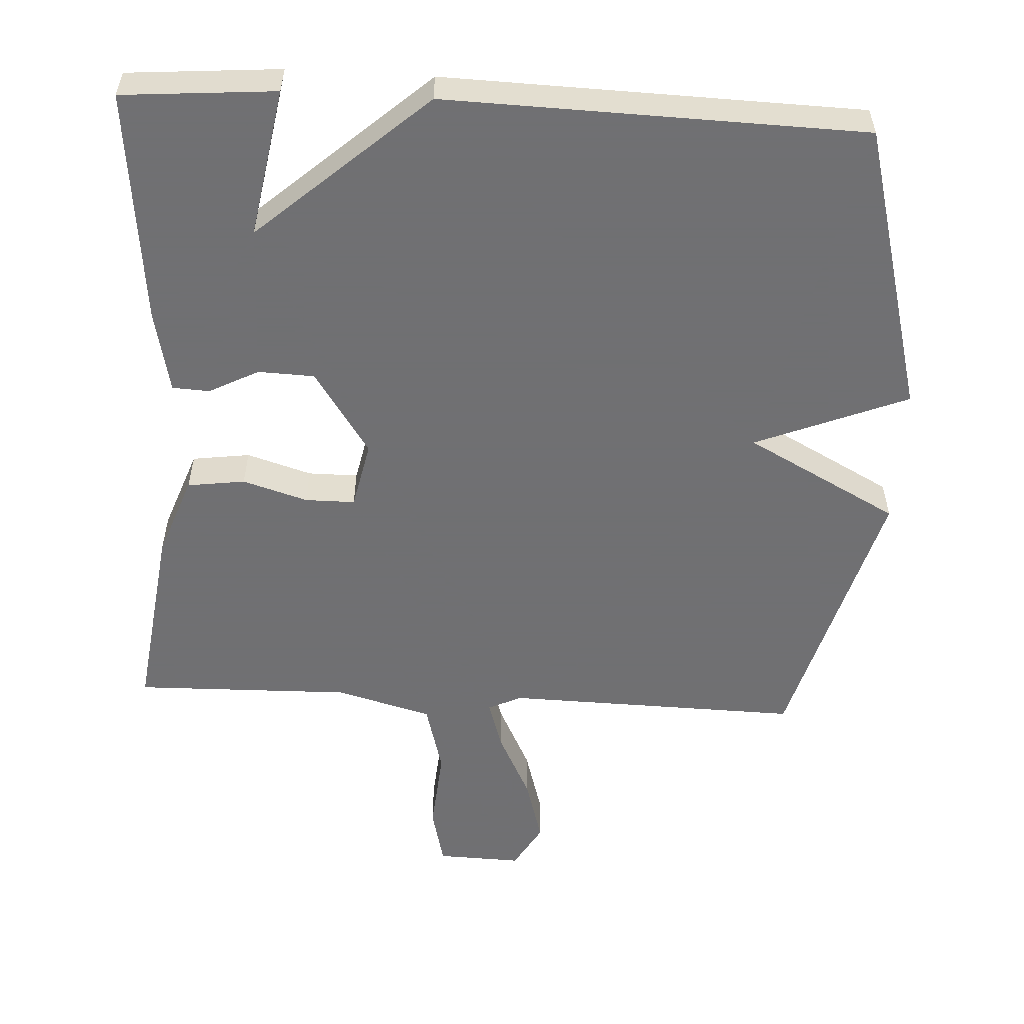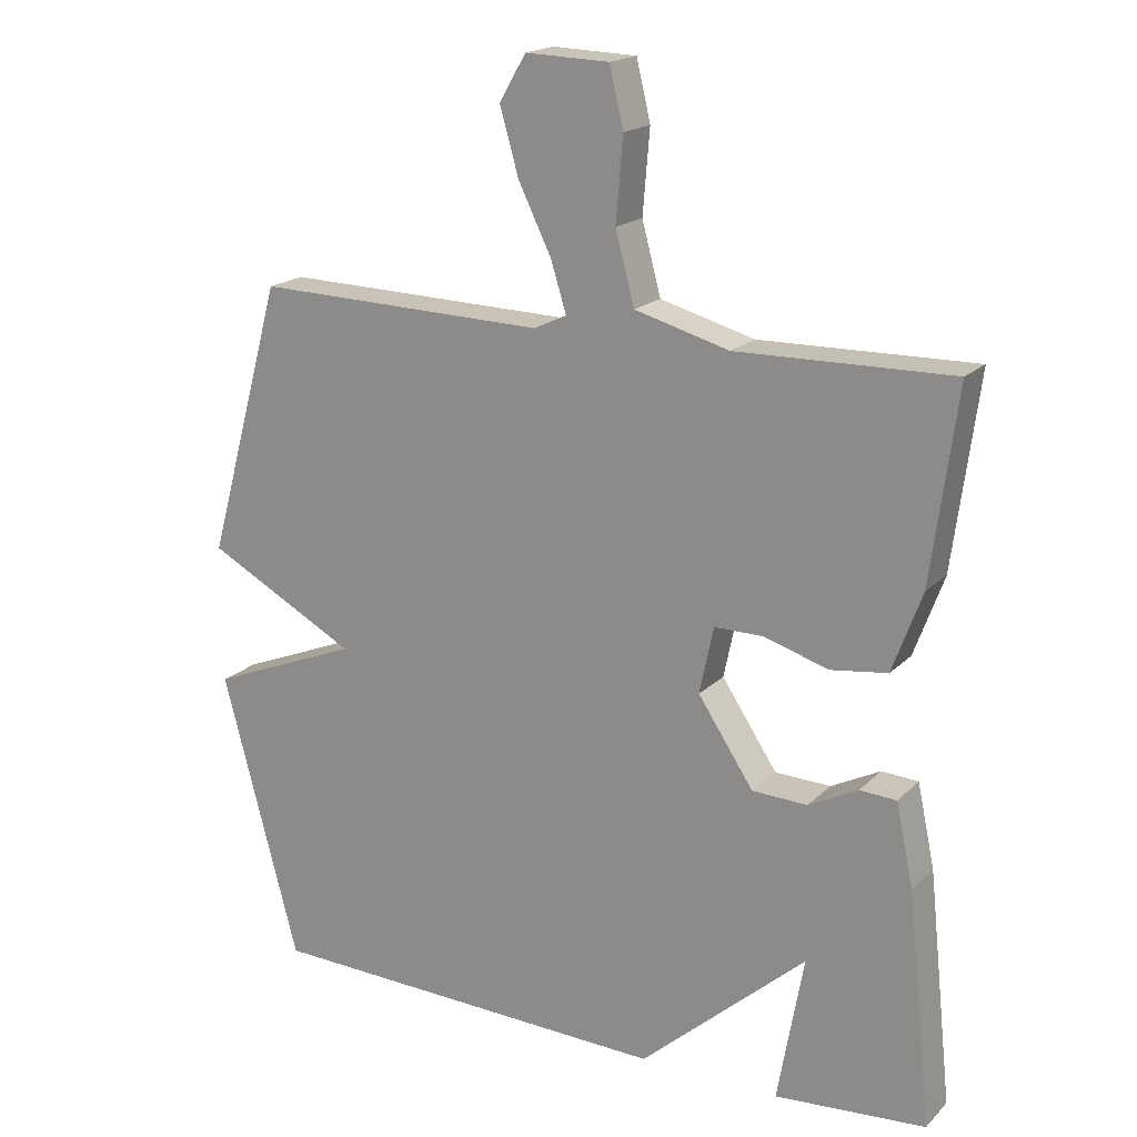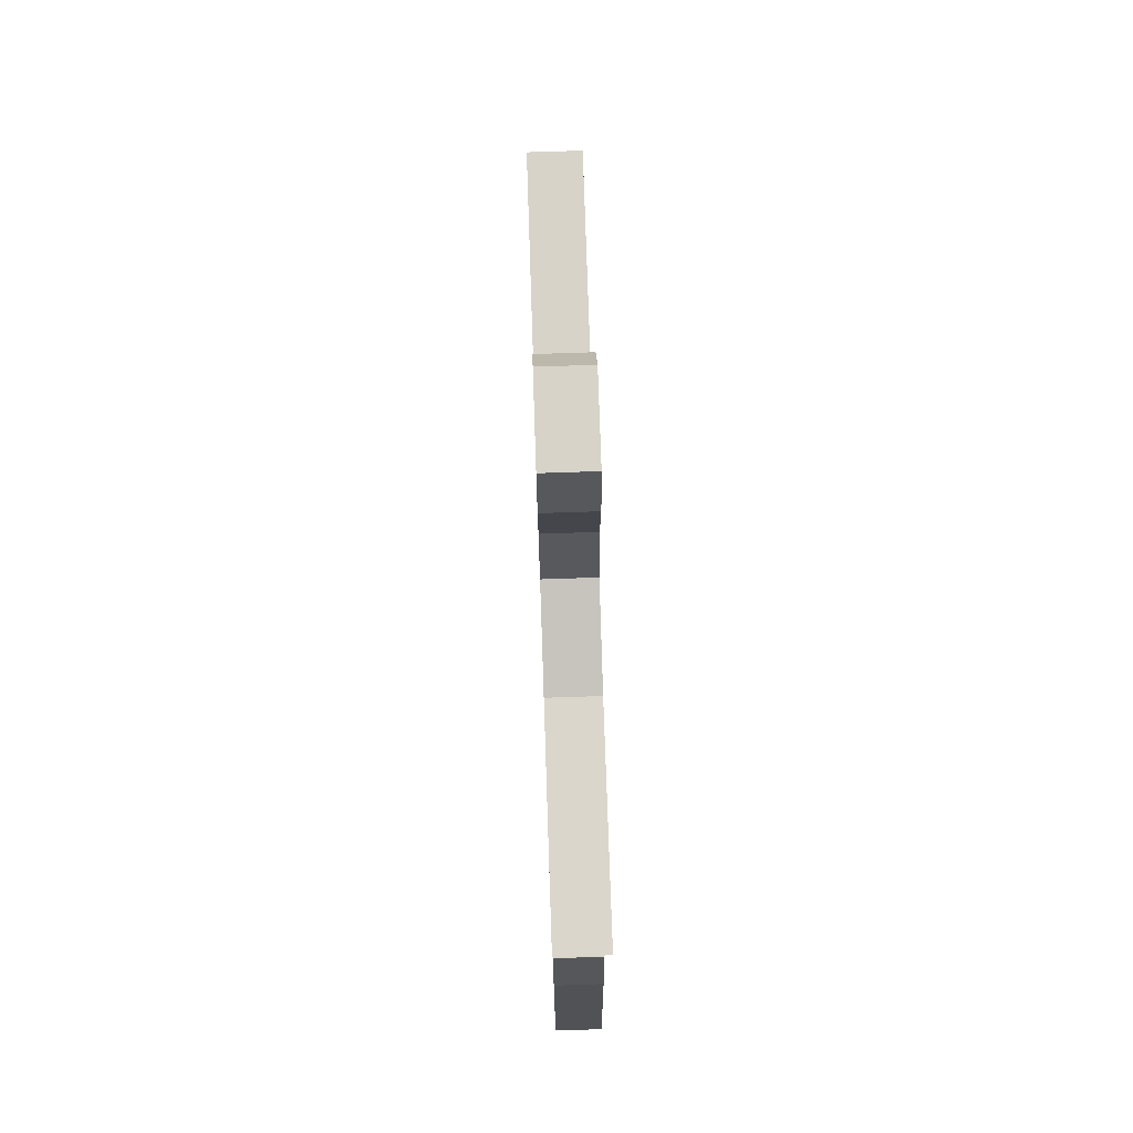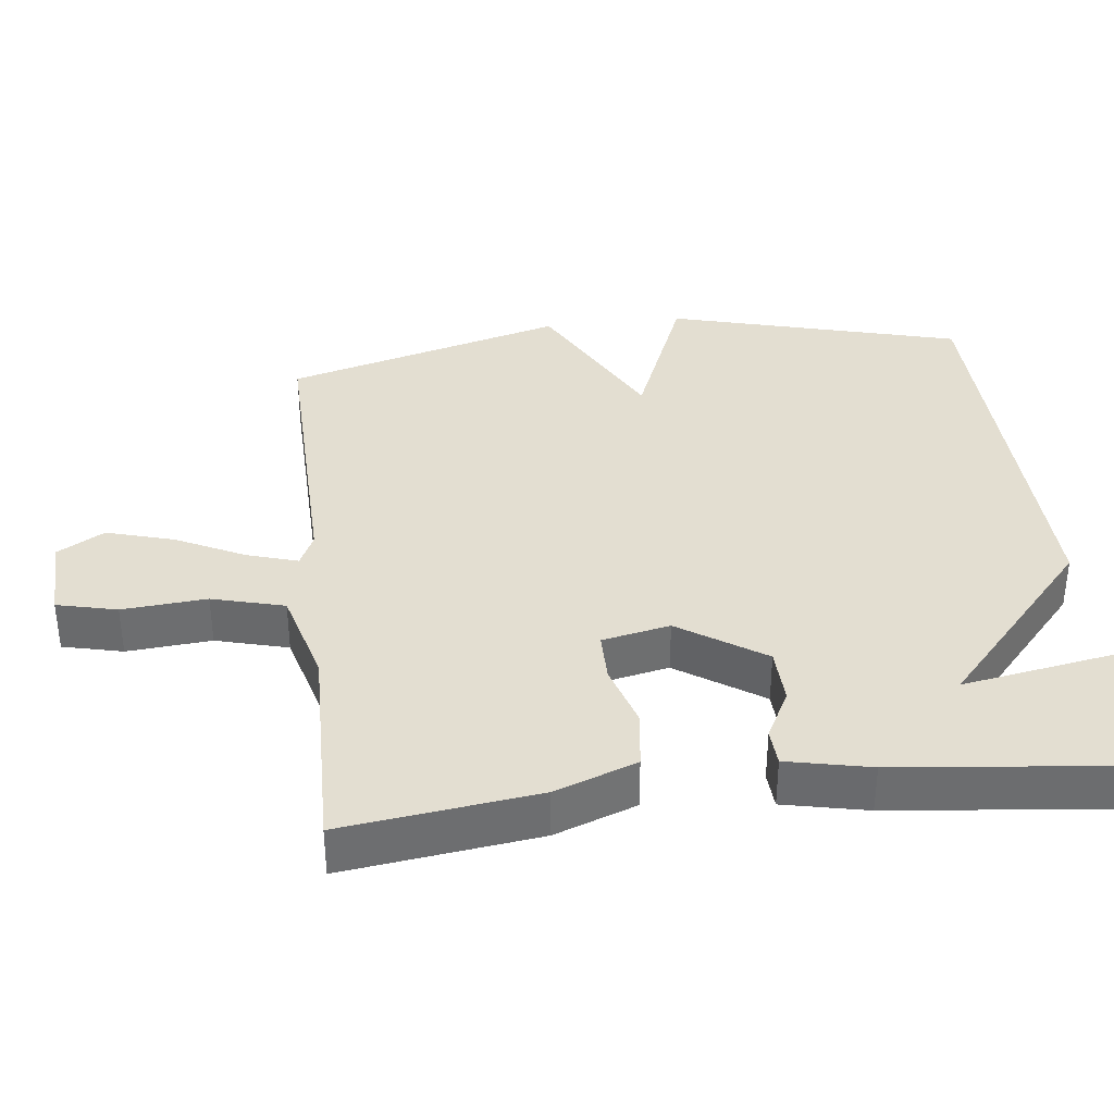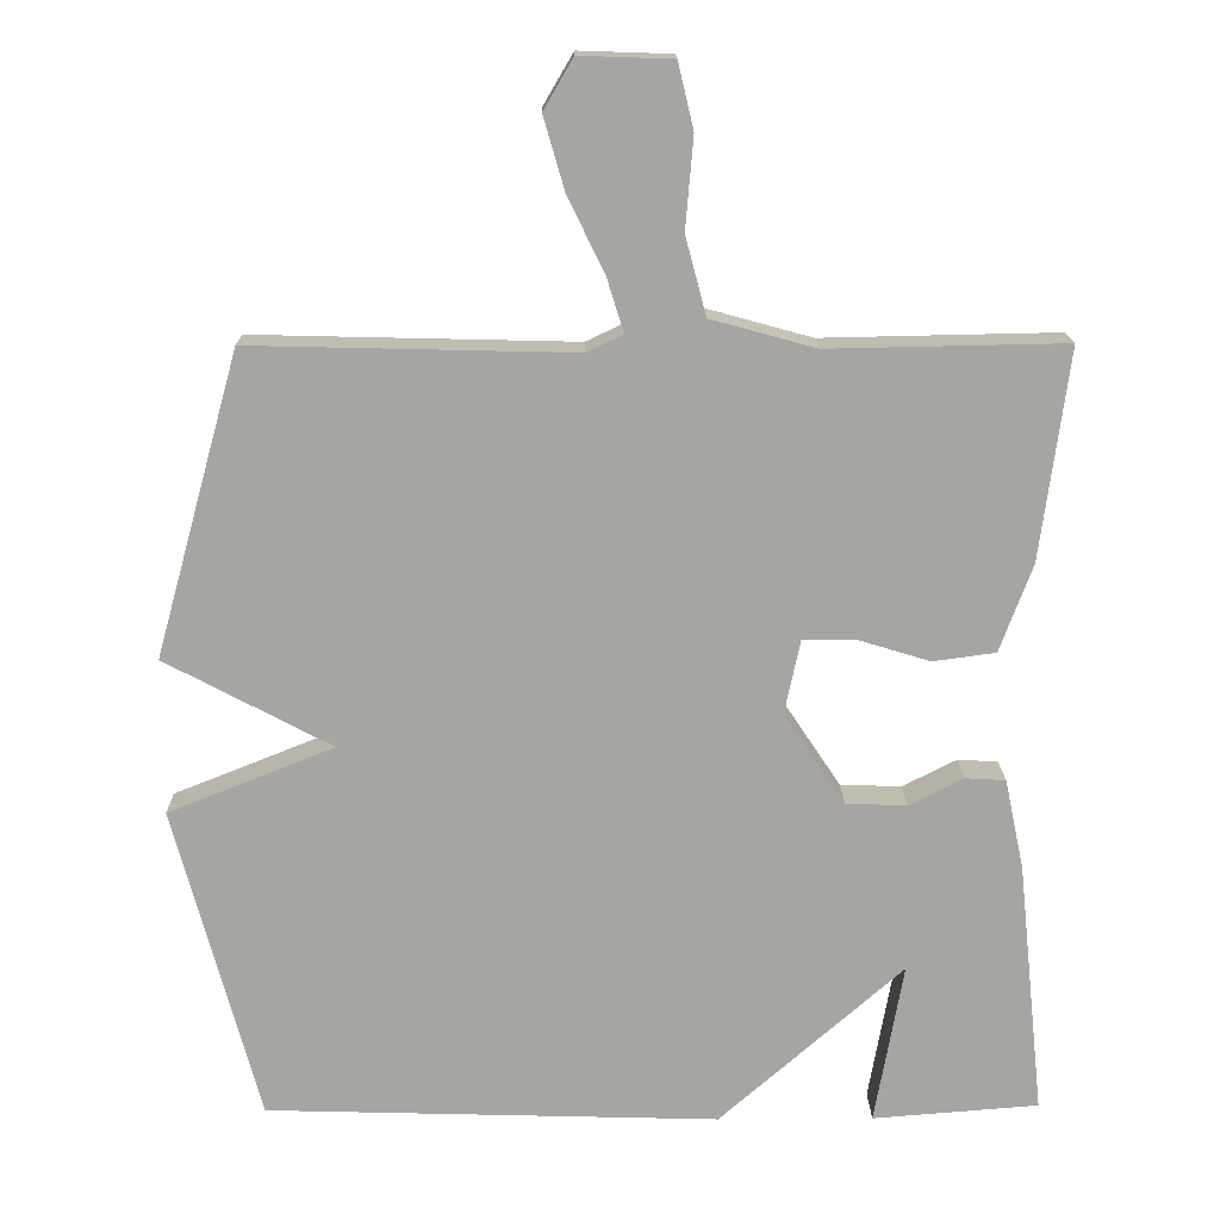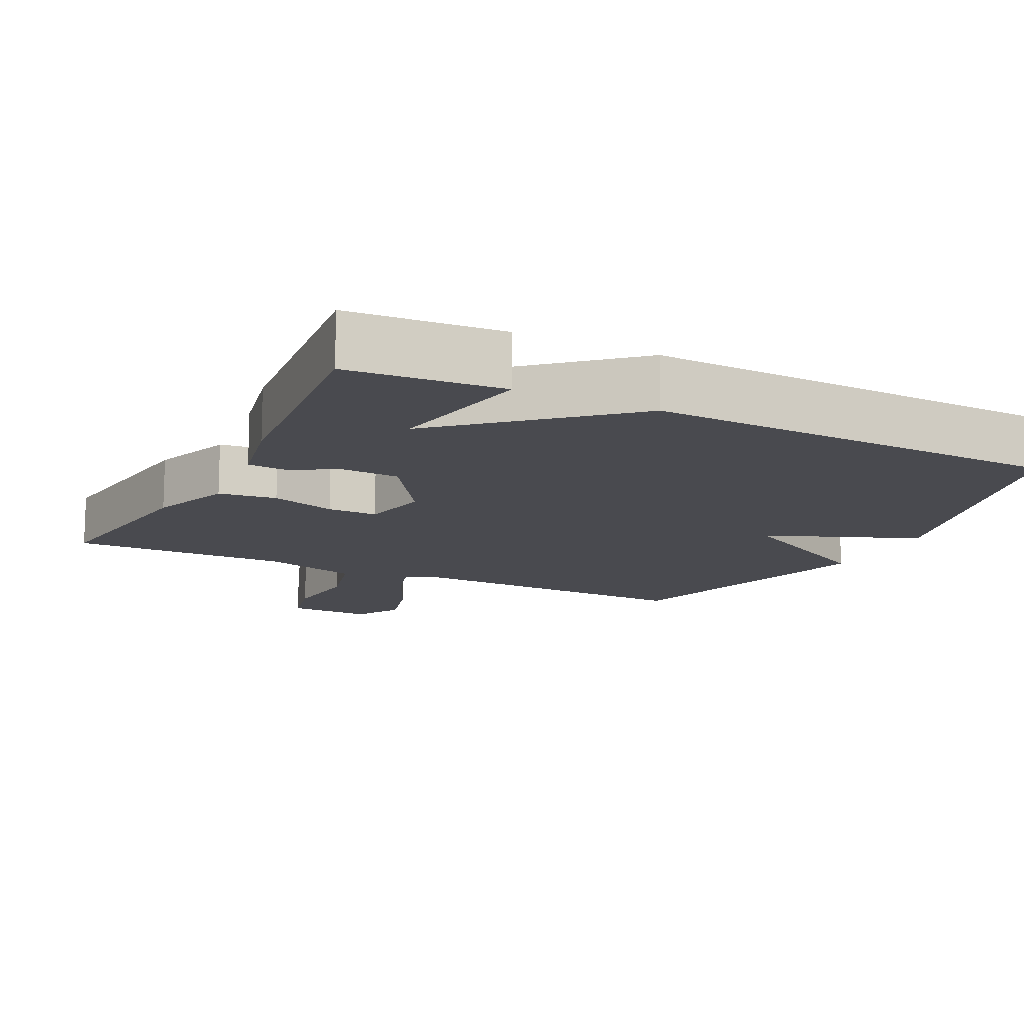
<metadata>
{"format":"obj","ext":"obj","renderer":"f3d","projection":"perspective","resolution":1024,"background":"white","views":[{"elev":-55.0,"azim":176.9,"up":"+Y"},{"elev":18.5,"azim":29.9,"up":"+Z"},{"elev":74.9,"azim":88.1,"up":"+Z"},{"elev":36.2,"azim":83.4,"up":"+Y"},{"elev":16.3,"azim":-0.8,"up":"+Z"},{"elev":-13.5,"azim":153.4,"up":"+Y"}]}
</metadata>
<code>
v -0.5 0.07 0.5
v -0.085 0.07 0.49
v -0.038 0.07 0.512
v -0.06 0.07 0.583
v -0.107 0.07 0.679
v -0.134 0.07 0.773
v -0.096 0.07 0.838
v 0.023 0.07 0.834
v 0.043 0.07 0.75
v 0.033 0.07 0.632
v 0.06 0.07 0.531
v 0.195 0.07 0.494
v 0.5 0.07 0.5
v 0.464 0.07 0.228
v 0.422 0.07 0.114
v 0.341 0.07 0.103
v 0.25 0.07 0.131
v 0.18 0.07 0.131
v 0.16 0.07 0.036
v 0.239 0.07 -0.083
v 0.318 0.07 -0.086
v 0.388 0.07 -0.05
v 0.44 0.07 -0.053
v 0.465 0.07 -0.17
v 0.5 0.07 -0.5
v 0.285 0.07 -0.517
v 0.322 0.07 -0.307
v 0.085 0.07 -0.517
v -0.5 0.07 -0.5
v -0.609 0.07 -0.091
v -0.395 0.07 -0.005
v -0.609 0.07 0.109
v -0.5 0 0.5
v -0.085 0 0.49
v -0.038 0 0.512
v -0.06 0 0.583
v -0.107 0 0.679
v -0.134 0 0.773
v -0.096 0 0.838
v 0.023 0 0.834
v 0.043 0 0.75
v 0.033 0 0.632
v 0.06 0 0.531
v 0.195 0 0.494
v 0.5 0 0.5
v 0.464 0 0.228
v 0.422 0 0.114
v 0.341 0 0.103
v 0.25 0 0.131
v 0.18 0 0.131
v 0.16 0 0.036
v 0.239 0 -0.083
v 0.318 0 -0.086
v 0.388 0 -0.05
v 0.44 0 -0.053
v 0.465 0 -0.17
v 0.5 0 -0.5
v 0.285 0 -0.517
v 0.322 0 -0.307
v 0.085 0 -0.517
v -0.5 0 -0.5
v -0.609 0 -0.091
v -0.395 0 -0.005
v -0.609 0 0.109
f 31 32 1 2
f 29 30 31
f 28 29 31
f 27 28 31
f 27 31 2
f 25 26 27
f 24 25 27
f 23 24 27
f 22 23 27
f 21 22 27
f 20 21 27
f 19 20 27
f 19 27 2
f 18 19 2 3
f 17 18 3 4
f 15 16 17
f 14 15 17
f 13 14 17
f 12 13 17
f 11 12 17
f 5 6 7
f 4 5 7
f 17 4 7
f 11 17 7
f 10 11 7
f 7 8 9 10
f 34 33 64 63
f 63 62 61
f 63 61 60
f 63 60 59
f 34 63 59
f 59 58 57
f 59 57 56
f 59 56 55
f 59 55 54
f 59 54 53
f 59 53 52
f 59 52 51
f 34 59 51
f 35 34 51 50
f 36 35 50 49
f 49 48 47
f 49 47 46
f 49 46 45
f 49 45 44
f 49 44 43
f 39 38 37
f 39 37 36
f 39 36 49
f 39 49 43
f 39 43 42
f 42 41 40 39
f 1 33 34 2
f 2 34 35 3
f 3 35 36 4
f 4 36 37 5
f 5 37 38 6
f 6 38 39 7
f 7 39 40 8
f 8 40 41 9
f 9 41 42 10
f 10 42 43 11
f 11 43 44 12
f 12 44 45 13
f 13 45 46 14
f 14 46 47 15
f 15 47 48 16
f 16 48 49 17
f 17 49 50 18
f 18 50 51 19
f 19 51 52 20
f 20 52 53 21
f 21 53 54 22
f 22 54 55 23
f 23 55 56 24
f 24 56 57 25
f 25 57 58 26
f 26 58 59 27
f 27 59 60 28
f 28 60 61 29
f 29 61 62 30
f 30 62 63 31
f 31 63 64 32
f 32 64 33 1

</code>
